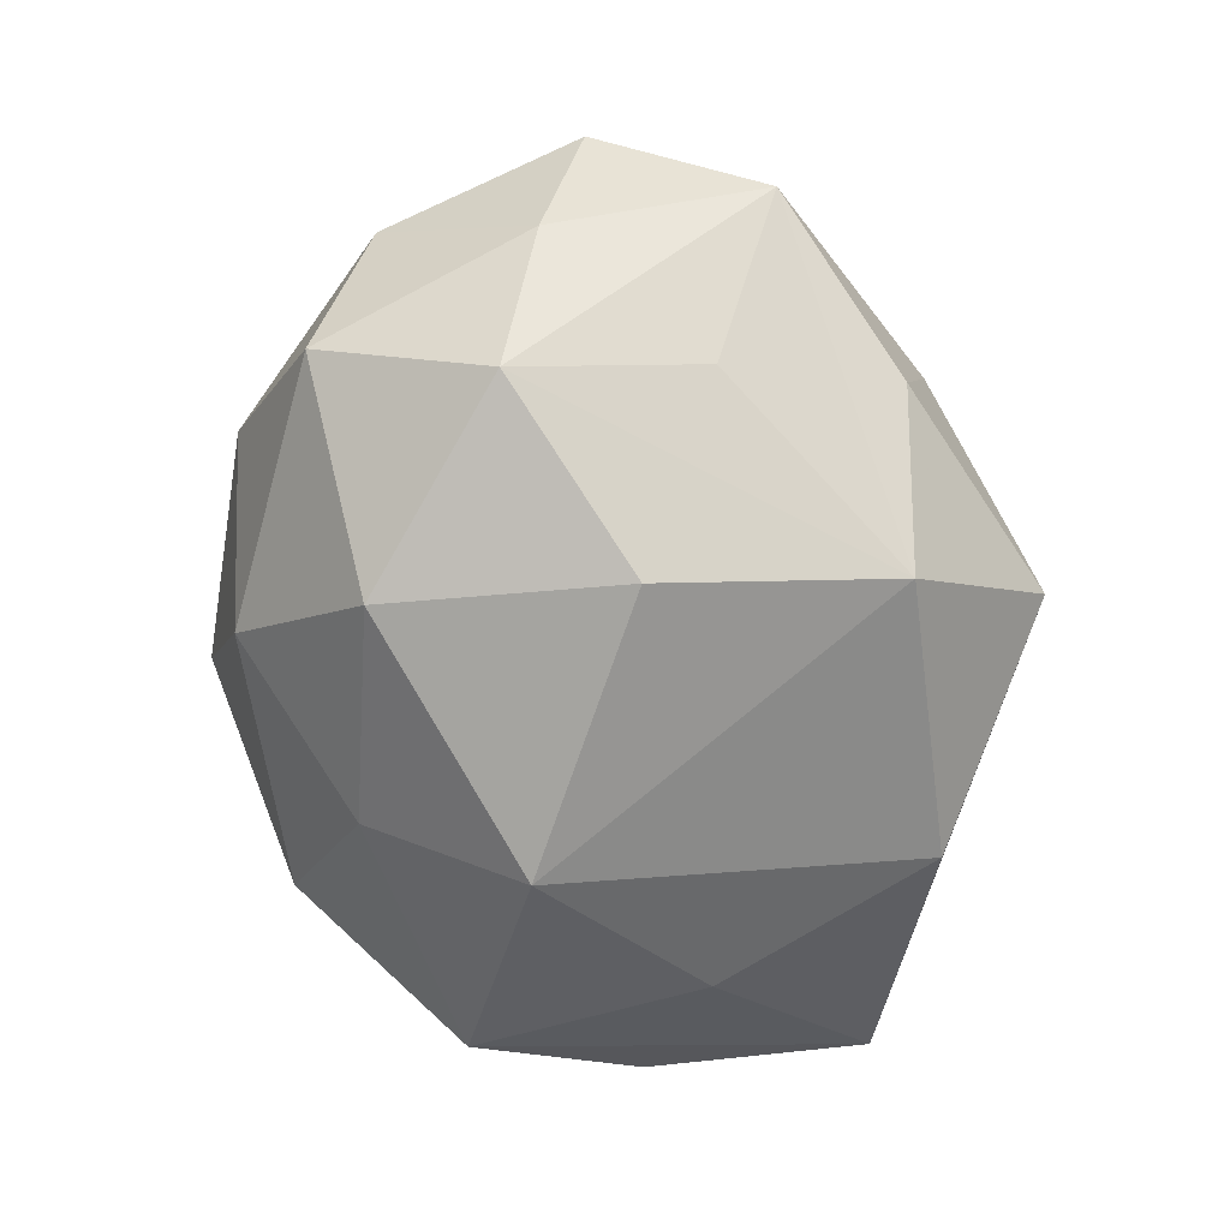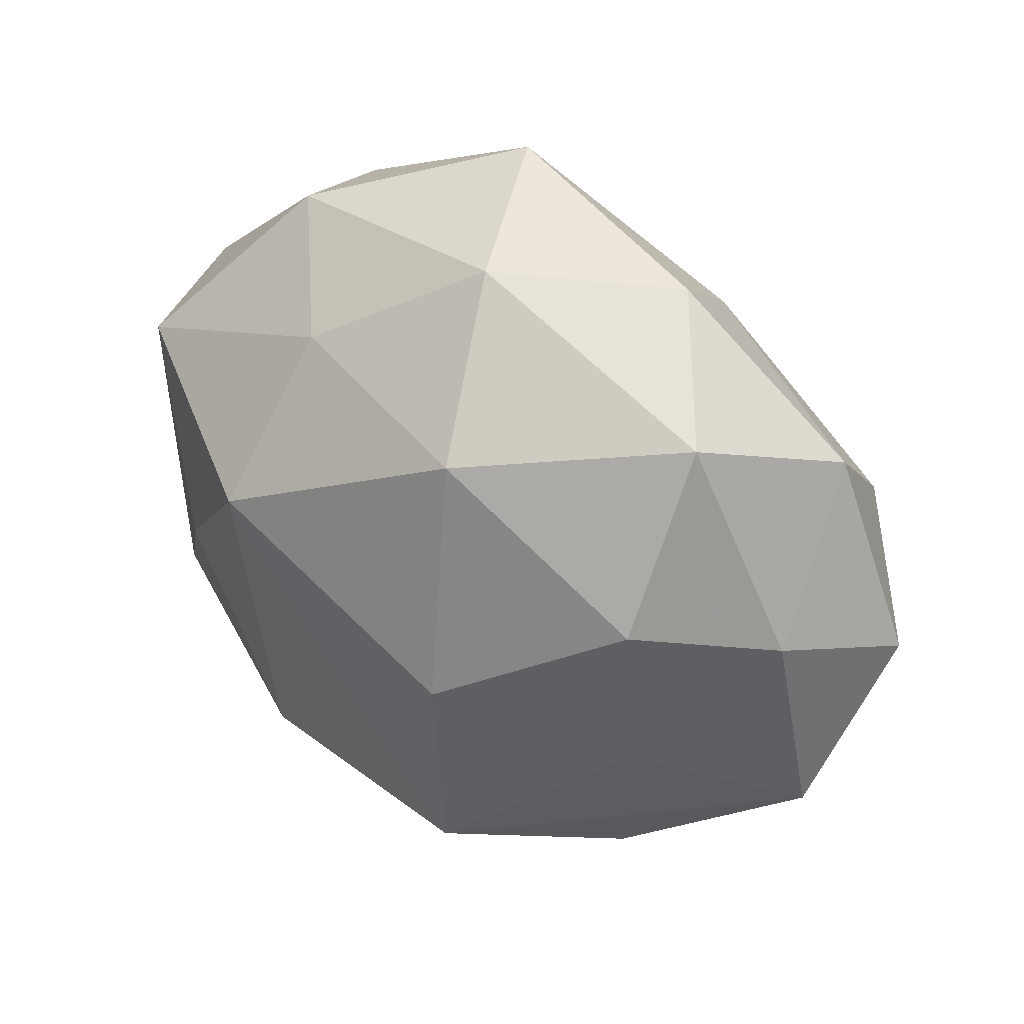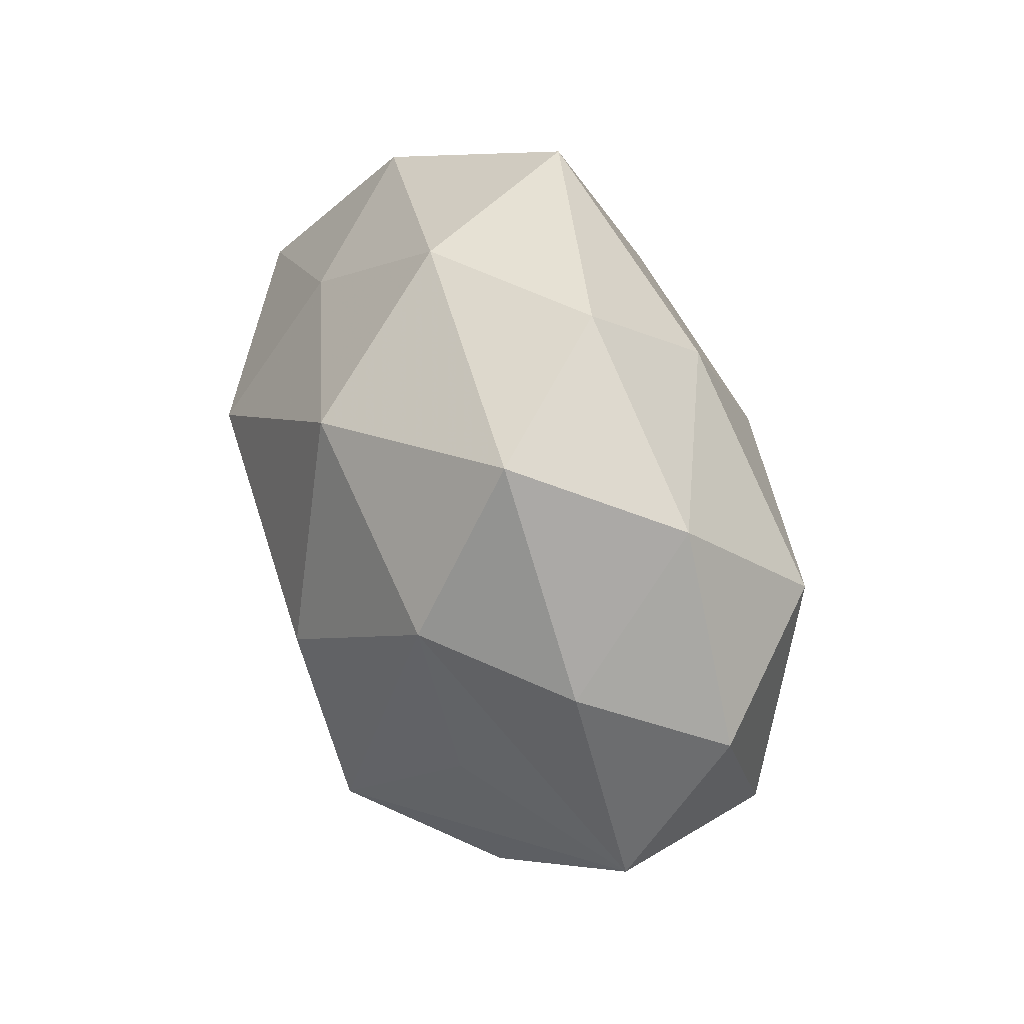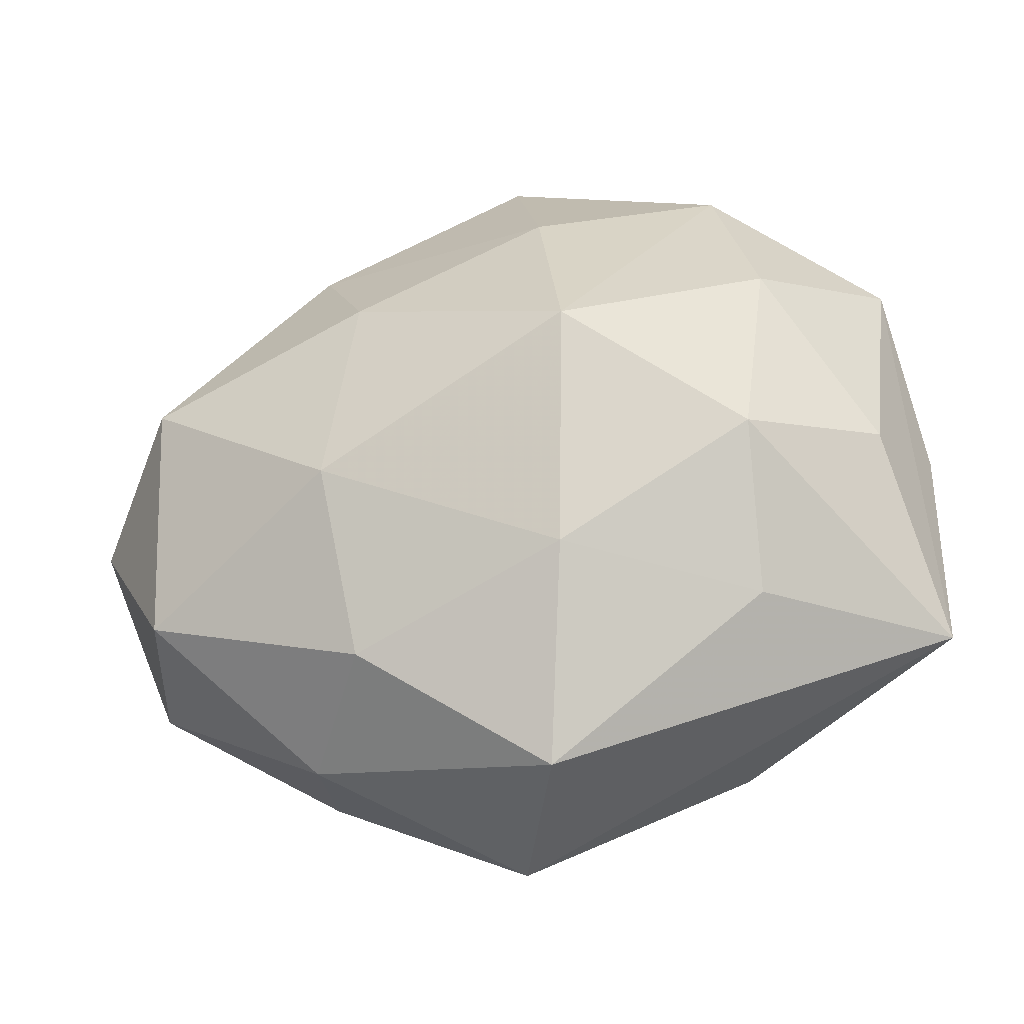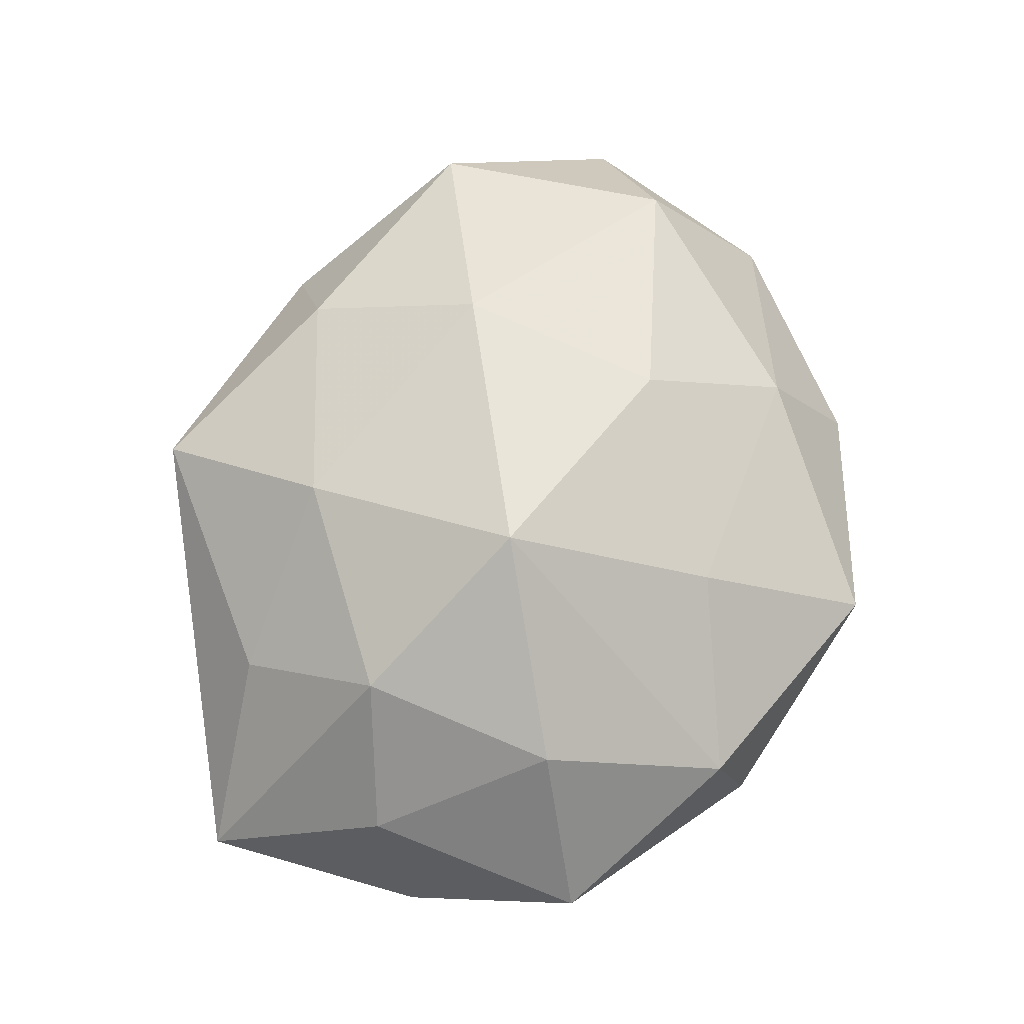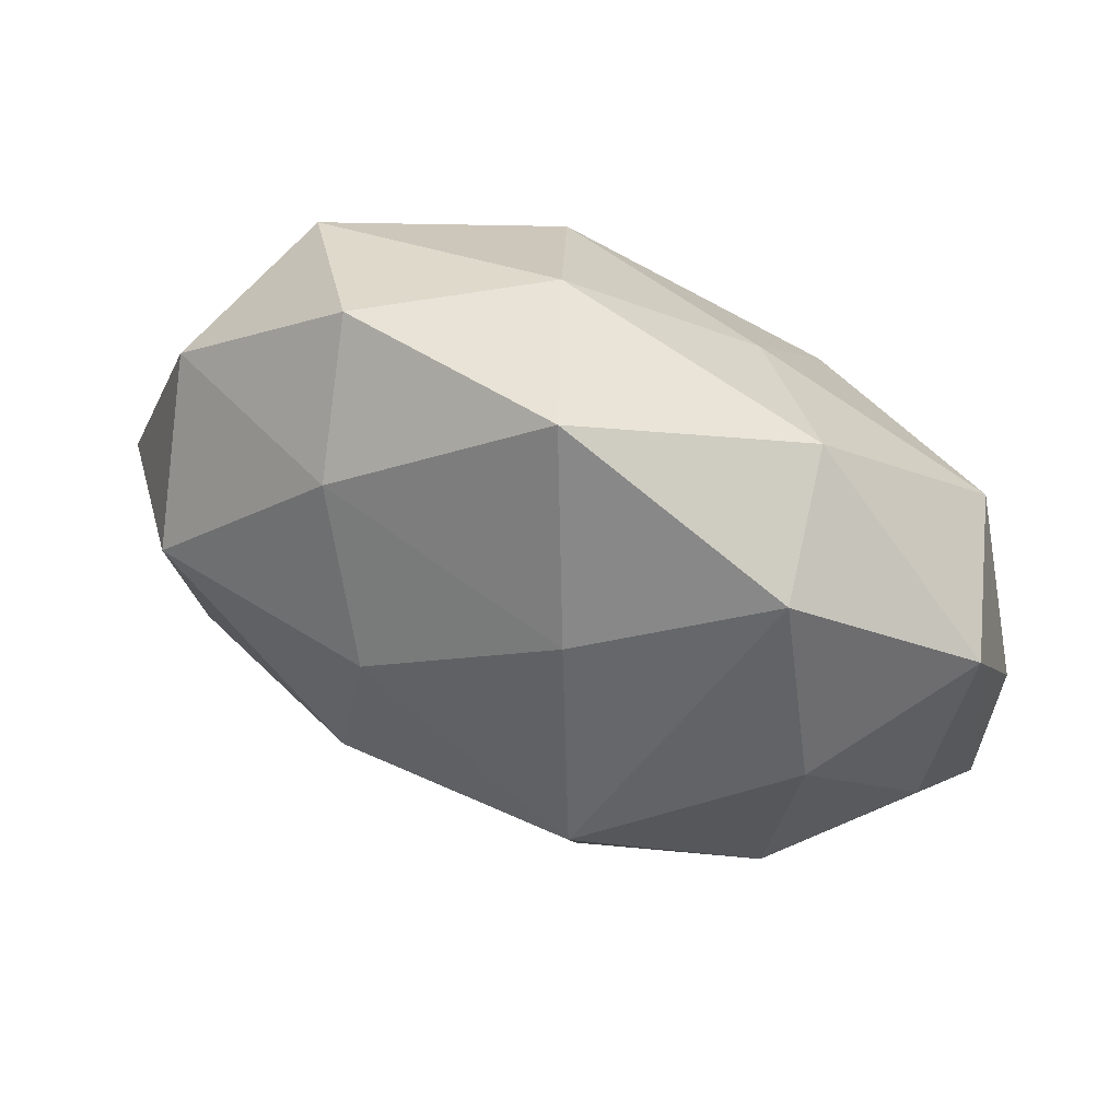
<metadata>
{"format":"obj","ext":"obj","renderer":"f3d","projection":"perspective","resolution":1024,"background":"white","views":[{"elev":-74.6,"azim":-84.8,"up":"+Z"},{"elev":32.8,"azim":-144.3,"up":"+Y"},{"elev":31.4,"azim":-111.7,"up":"+Y"},{"elev":-34.7,"azim":15.3,"up":"+Y"},{"elev":69.6,"azim":105.8,"up":"+Z"},{"elev":64.6,"azim":23.0,"up":"+Y"}]}
</metadata>
<code>
v 0.0361 0.01722 -0.01336
v -0.03989 0.003113 -0.008248
v -0.02962 0.00718 -0.02022
v -0.02057 -0.03141 0.004239
v -0.001311 -0.04034 -0.006266
v 0.02073 -0.02849 -0.01437
v -0.01119 -0.00337 -0.027
v 0.02188 0.03311 -0.003959
v -0.04609 -0.001433 0.00502
v -0.02213 0.03356 0.0004782
v 0.02443 0.03001 0.01044
v 0.009419 -0.01902 0.02136
v 0.00134 0.04008 0.00679
v -0.03583 -0.01734 0.0138
v 0.02718 -0.02154 0.01094
v -0.01142 0.01226 0.02343
v -0.01444 -0.008324 0.02428
v 0.006992 0.02354 0.01904
v 0.04124 0.01842 0.003502
v -0.01041 0.02083 -0.02312
v 0.02818 -0.007057 0.01973
v -0.01252 -0.02586 0.01697
v 0.01163 0.00325 0.02852
v 0.0399 -0.003351 0.00877
v -0.04078 -0.01846 -0.002942
v 0.01569 0.008776 -0.02578
v 0.03124 -0.006364 -0.0153
v 0.01206 0.02461 -0.01579
v -0.007929 -0.02705 -0.02111
v -0.03138 0.02463 -0.01207
v 0.04392 0.00113 -0.004266
v 0.04407 -0.02133 -0.002927
v -0.03919 0.01875 0.003102
v 0.005703 -0.03756 0.01087
v -0.03547 0.006977 0.01795
v -0.01875 0.02558 0.01352
v -0.02299 -0.02851 -0.009329
v 0.03017 0.01244 0.01741
v -0.005268 0.03466 -0.009585
v -0.02727 -0.01148 -0.01524
f 6 32 5
f 31 32 1
f 1 19 31
f 31 19 32
f 24 19 38
f 32 19 24
f 8 19 1
f 38 19 11
f 11 8 13
f 19 8 11
f 7 20 26
f 5 37 29
f 29 6 5
f 7 26 29
f 29 26 6
f 4 37 5
f 3 20 7
f 7 29 3
f 25 4 14
f 37 4 25
f 2 3 25
f 25 29 37
f 5 32 34
f 34 4 5
f 32 24 21
f 21 24 38
f 28 8 1
f 1 26 28
f 28 26 20
f 13 8 39
f 10 13 39
f 39 28 20
f 8 28 39
f 1 32 27
f 27 26 1
f 32 6 27
f 6 26 27
f 20 3 30
f 10 39 30
f 30 39 20
f 30 33 10
f 2 33 30
f 30 3 2
f 9 33 2
f 2 25 9
f 9 25 14
f 40 3 29
f 29 25 40
f 40 25 3
f 10 33 36
f 36 13 10
f 18 11 13
f 13 36 18
f 18 36 16
f 14 4 22
f 4 34 22
f 22 17 14
f 22 34 12
f 12 17 22
f 15 34 32
f 32 21 15
f 12 34 15
f 15 21 12
f 33 9 35
f 35 36 33
f 16 36 35
f 35 9 14
f 14 17 35
f 35 17 16
f 16 17 23
f 23 21 38
f 12 21 23
f 23 17 12
f 23 18 16
f 38 11 23
f 11 18 23

</code>
